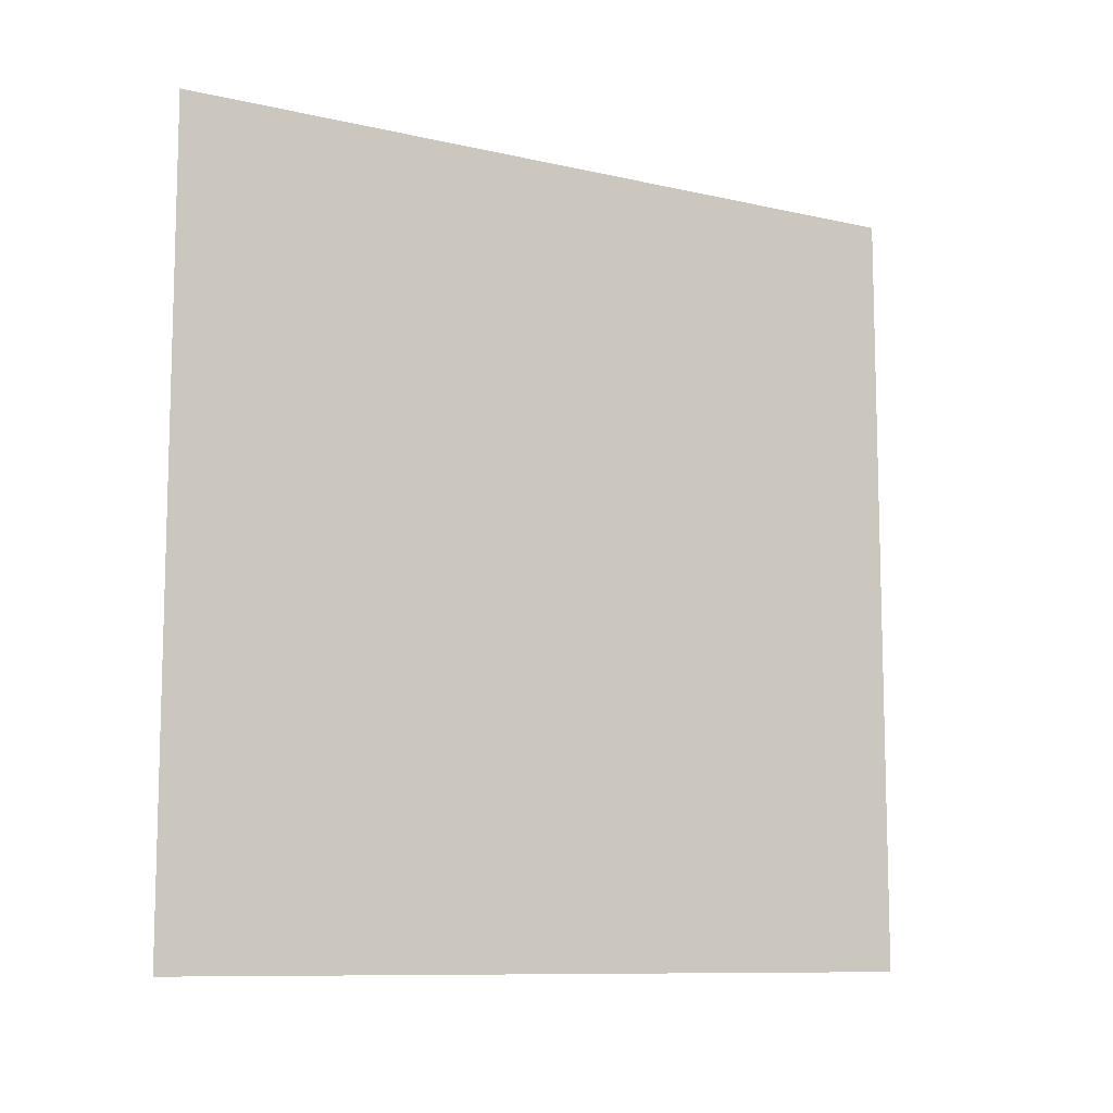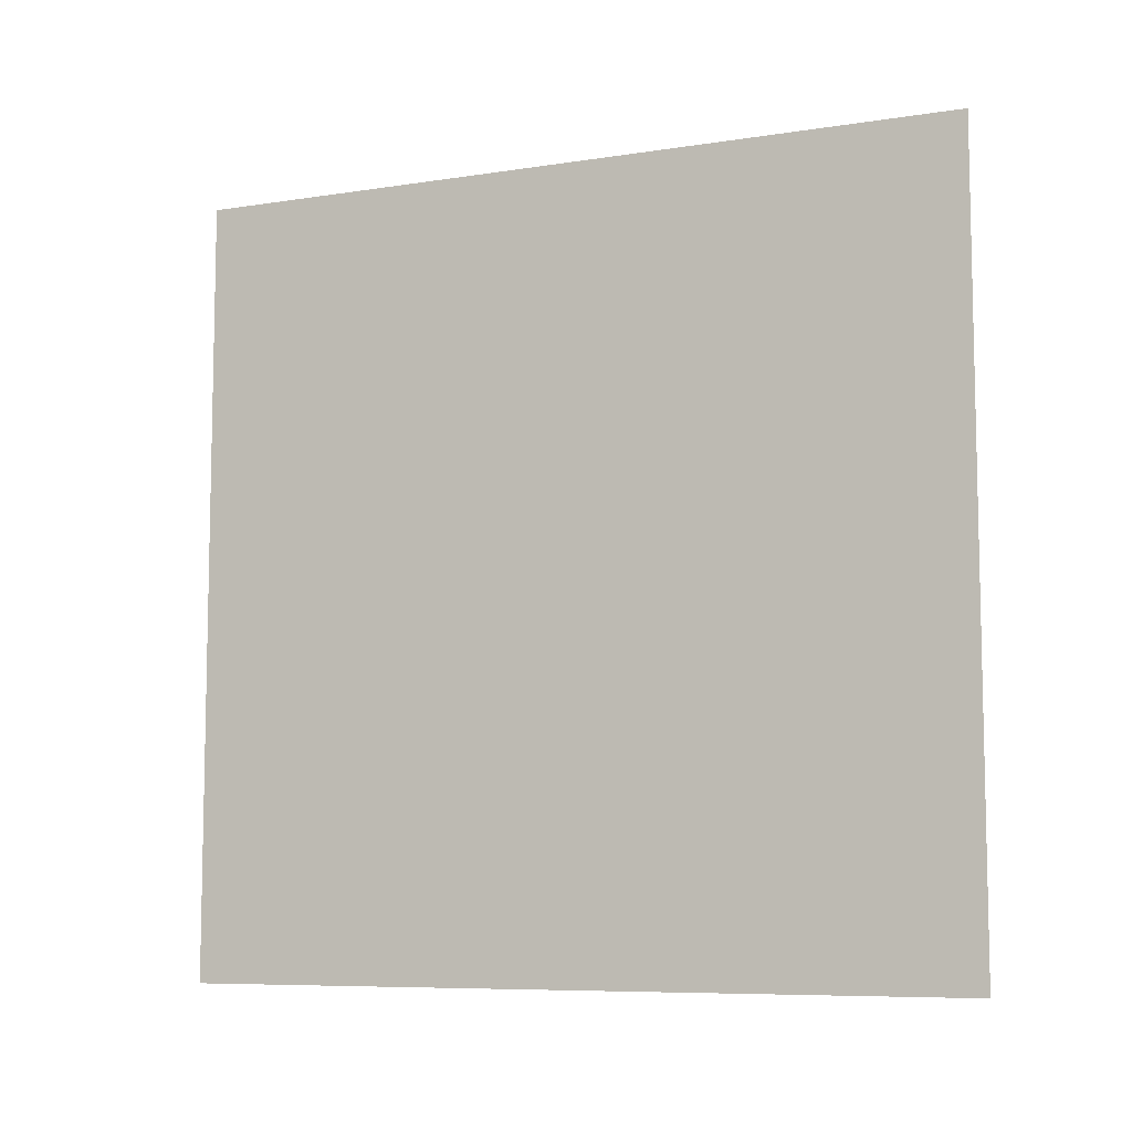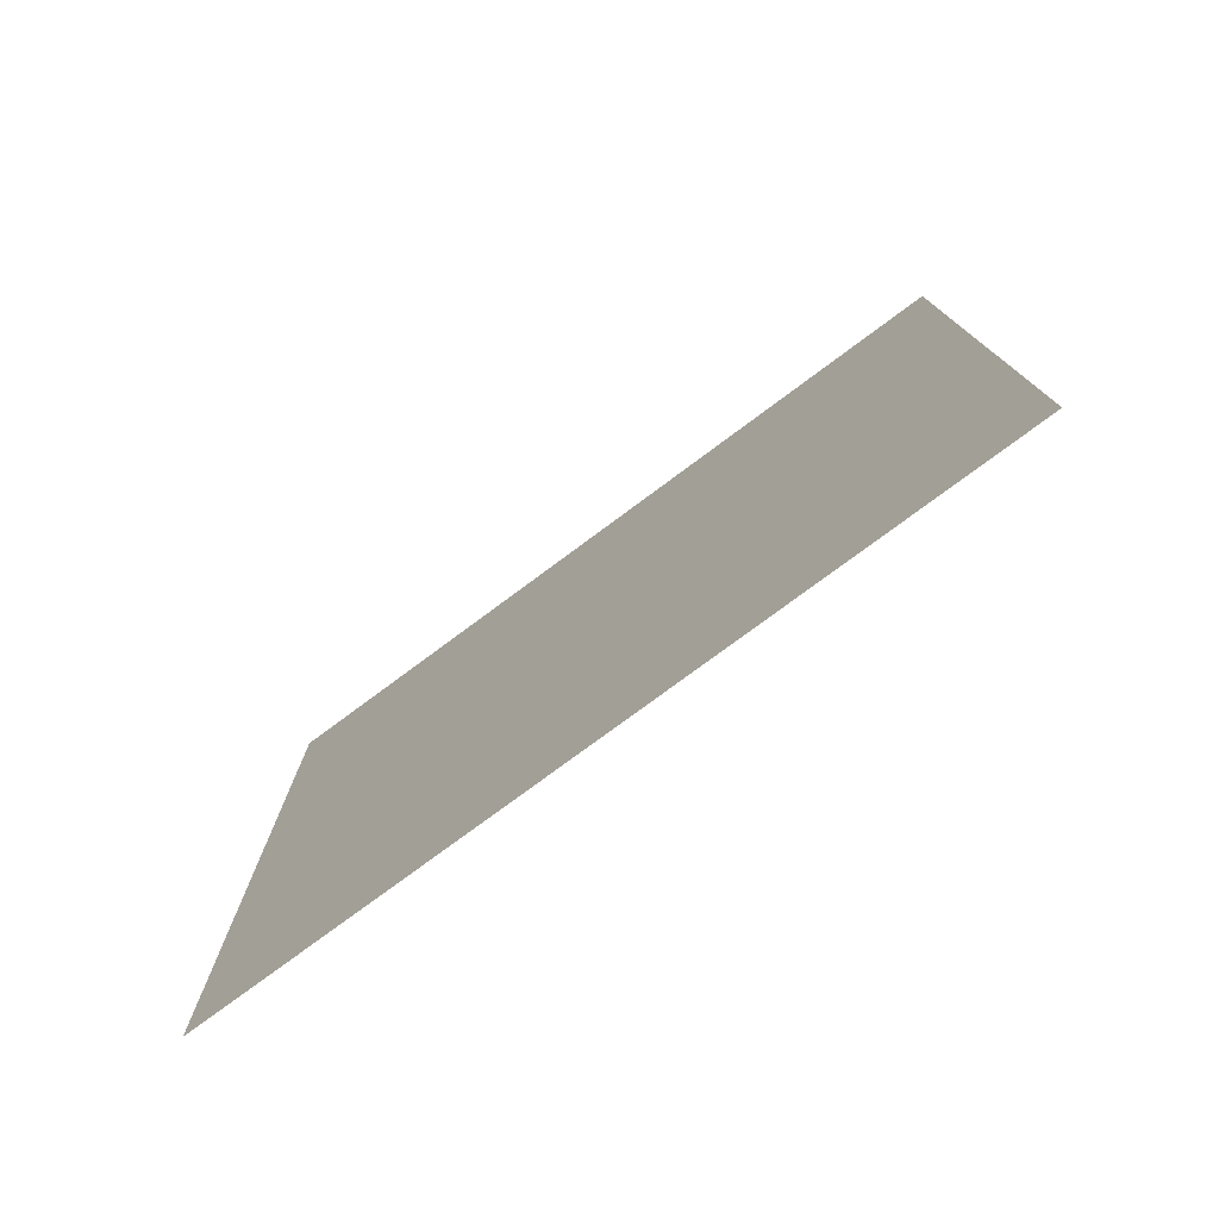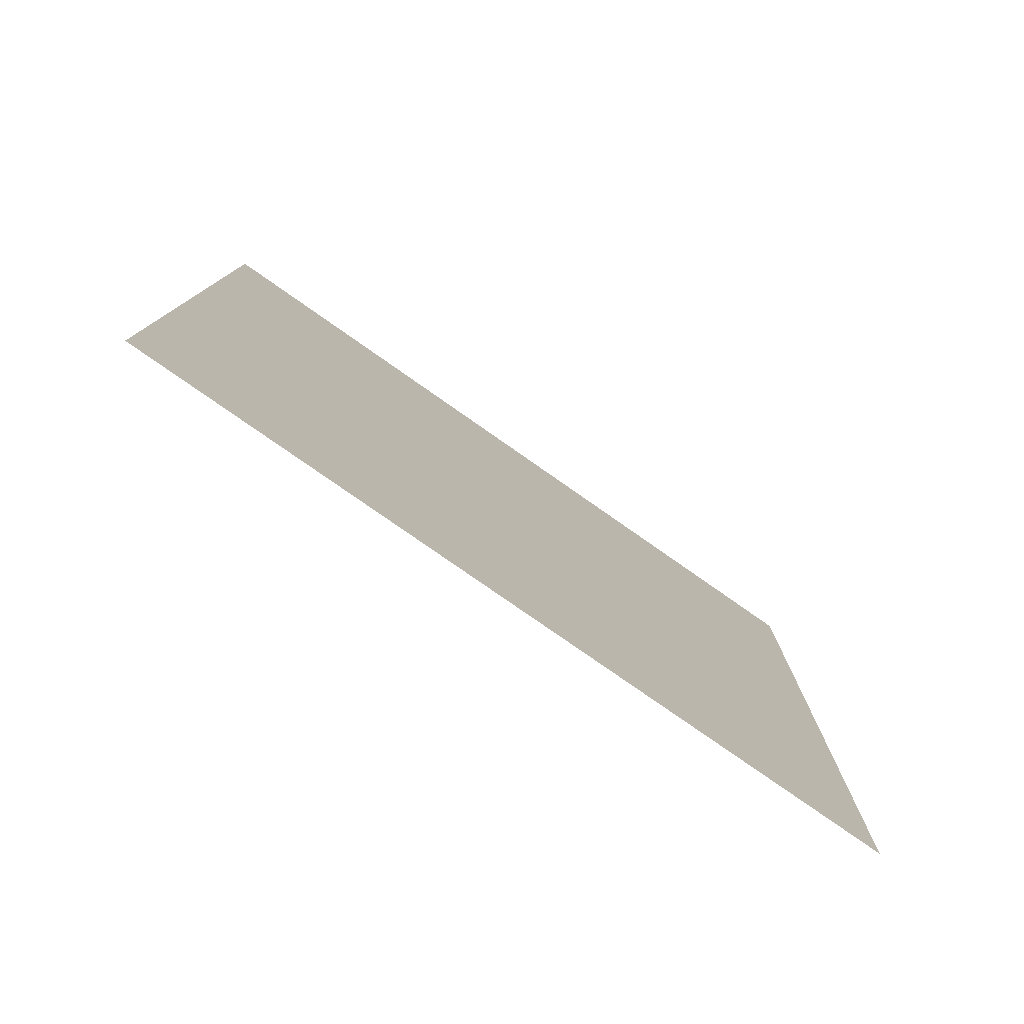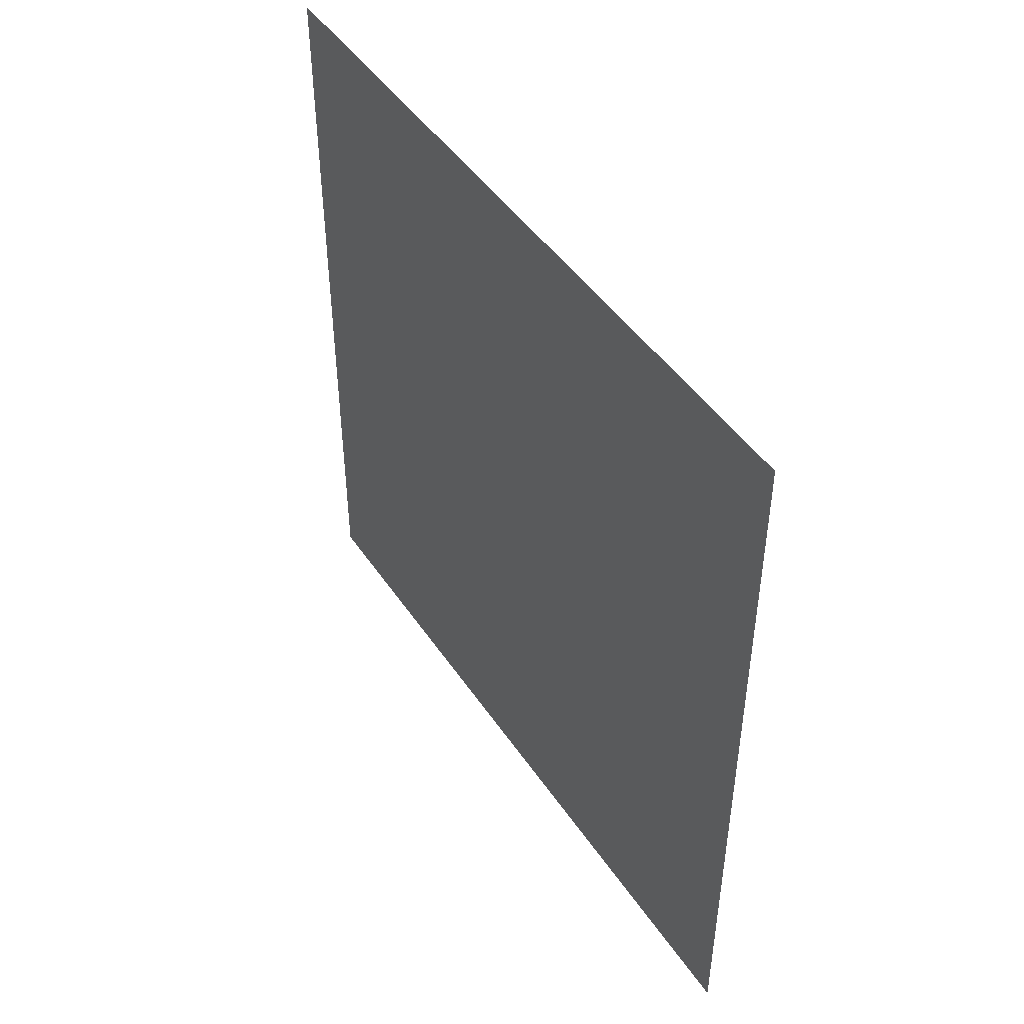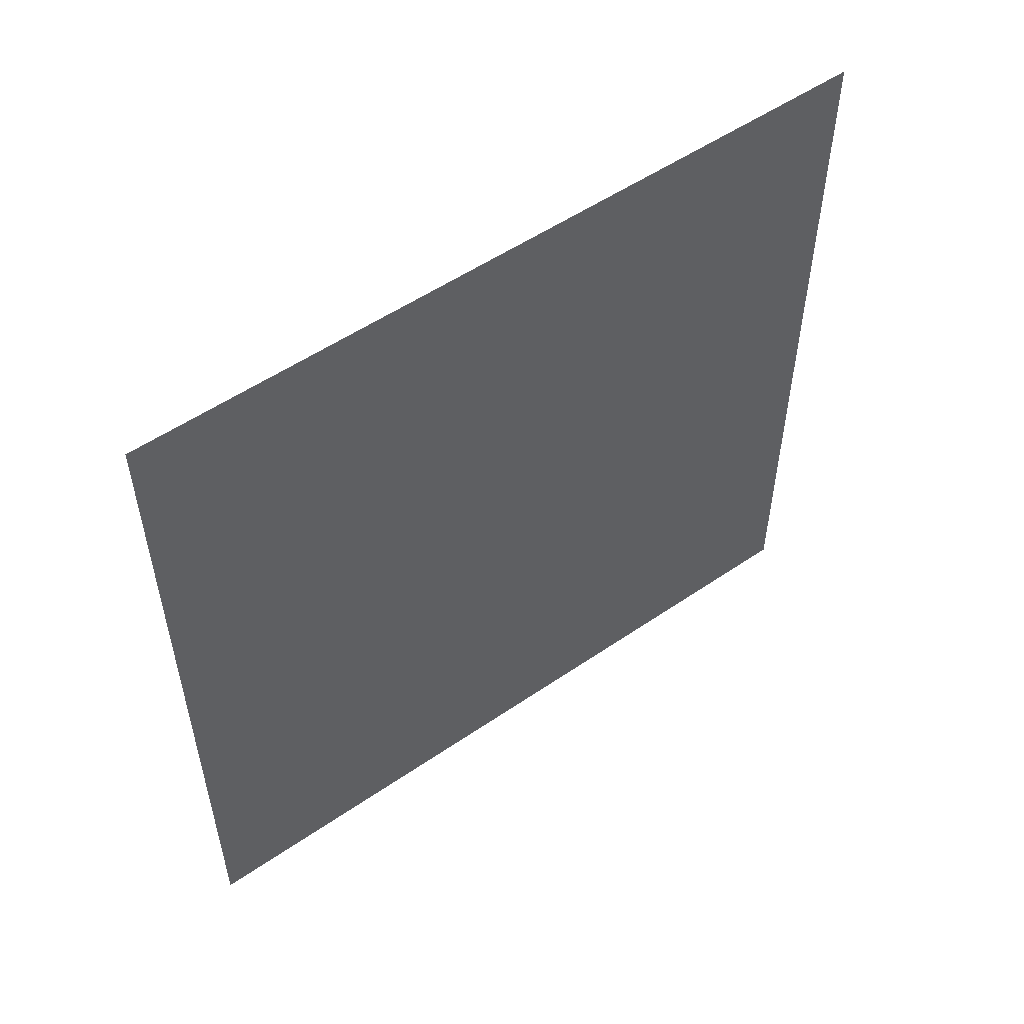
<metadata>
{"format":"obj","ext":"obj","renderer":"f3d","projection":"perspective","resolution":1024,"background":"white","views":[{"elev":-9.9,"azim":-120.4,"up":"+Z"},{"elev":-8.0,"azim":113.4,"up":"+Y"},{"elev":-77.1,"azim":126.6,"up":"+Y"},{"elev":-78.5,"azim":55.0,"up":"+Z"},{"elev":46.1,"azim":148.0,"up":"+Z"},{"elev":53.5,"azim":-126.2,"up":"+Z"}]}
</metadata>
<code>
o Plane
v 0 1 1
v -0 -1 1
v 0 1 -1
v -0 -1 -1
f 1 2 4 3

</code>
